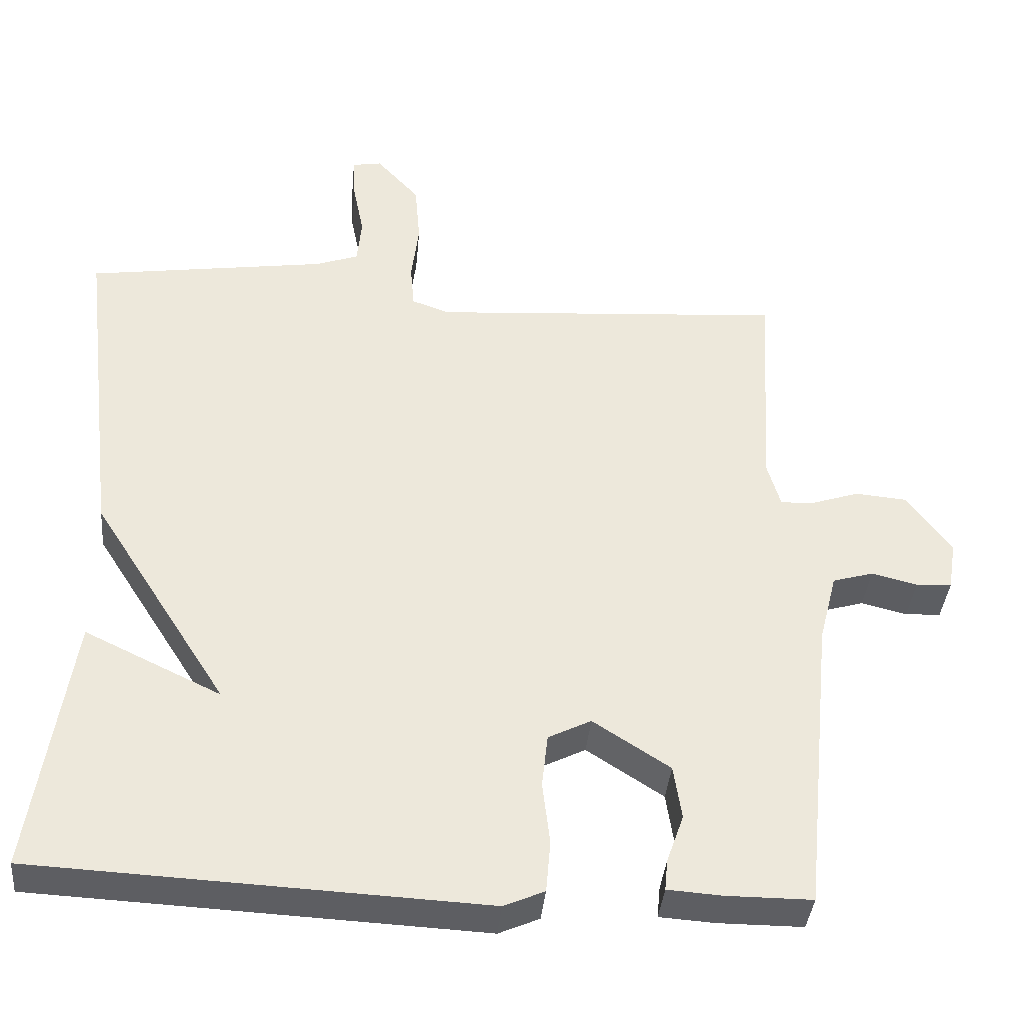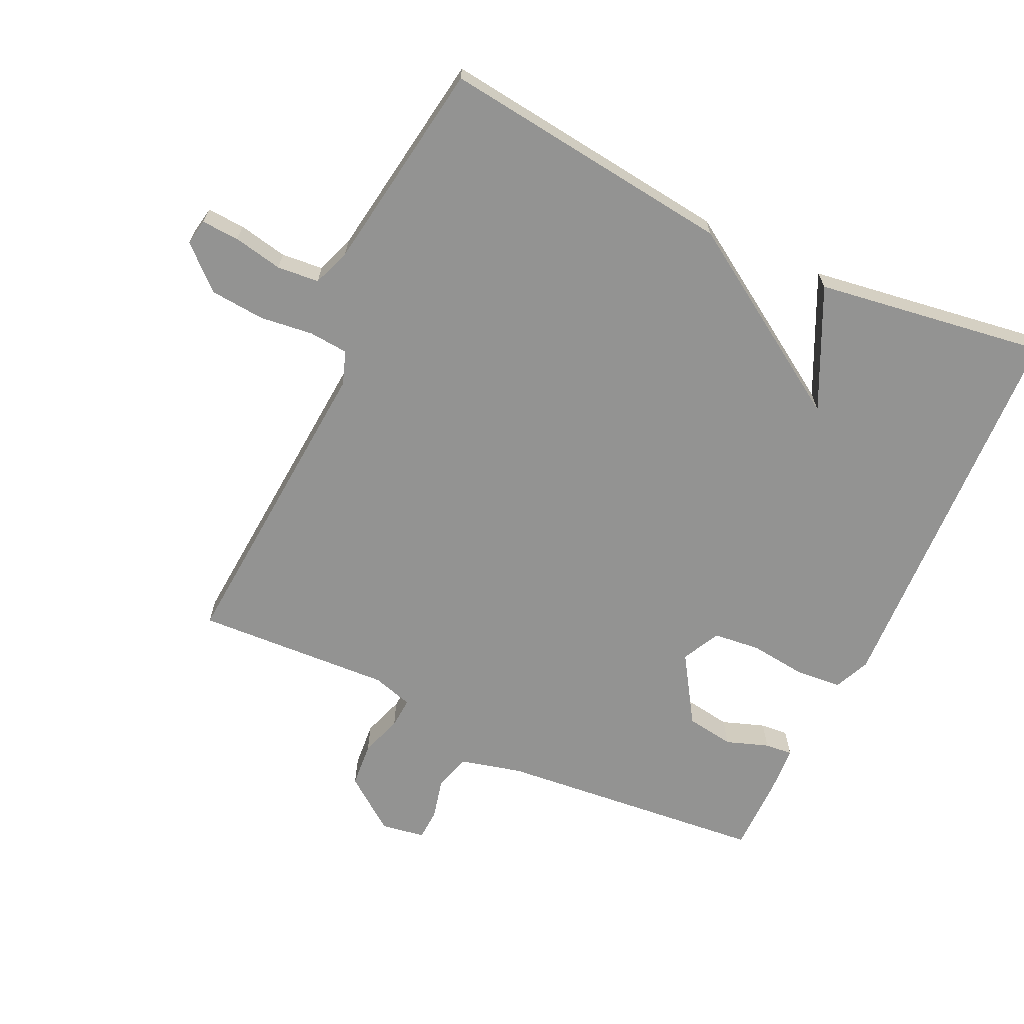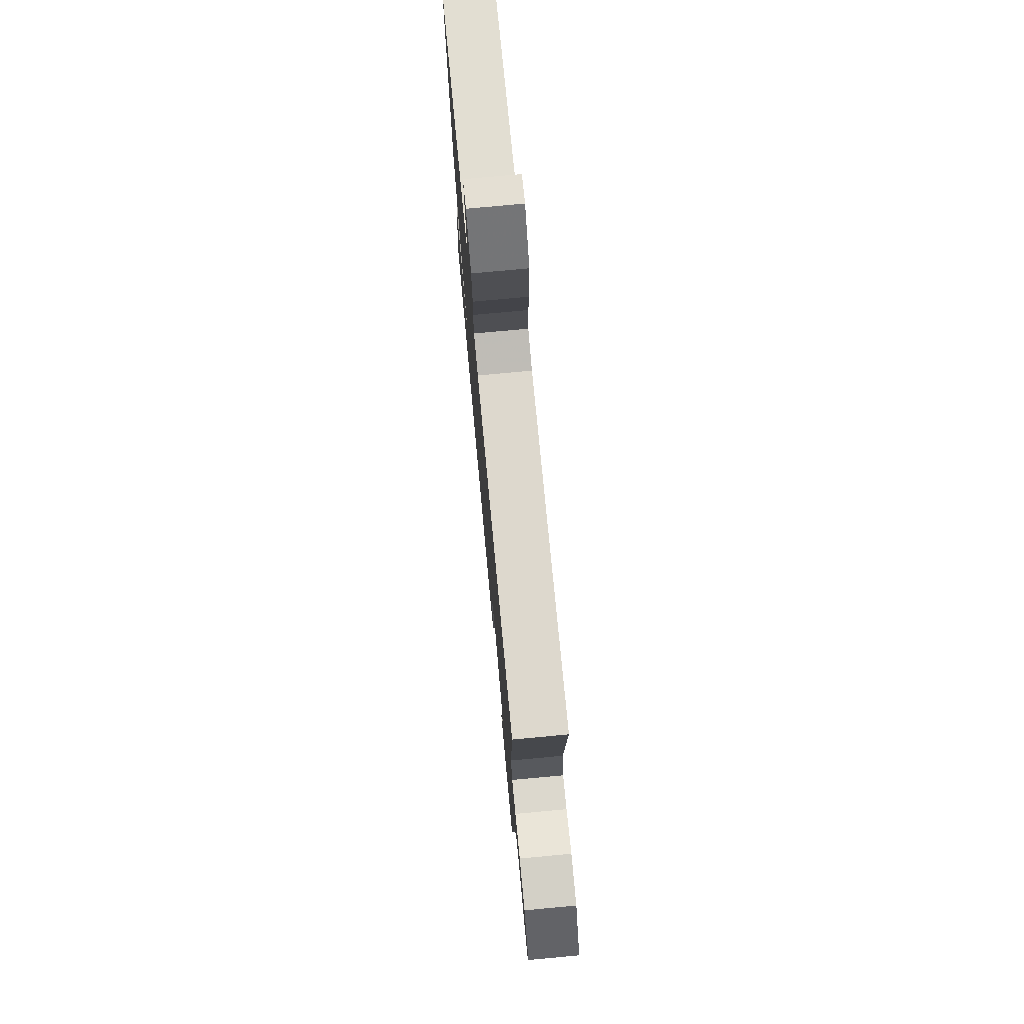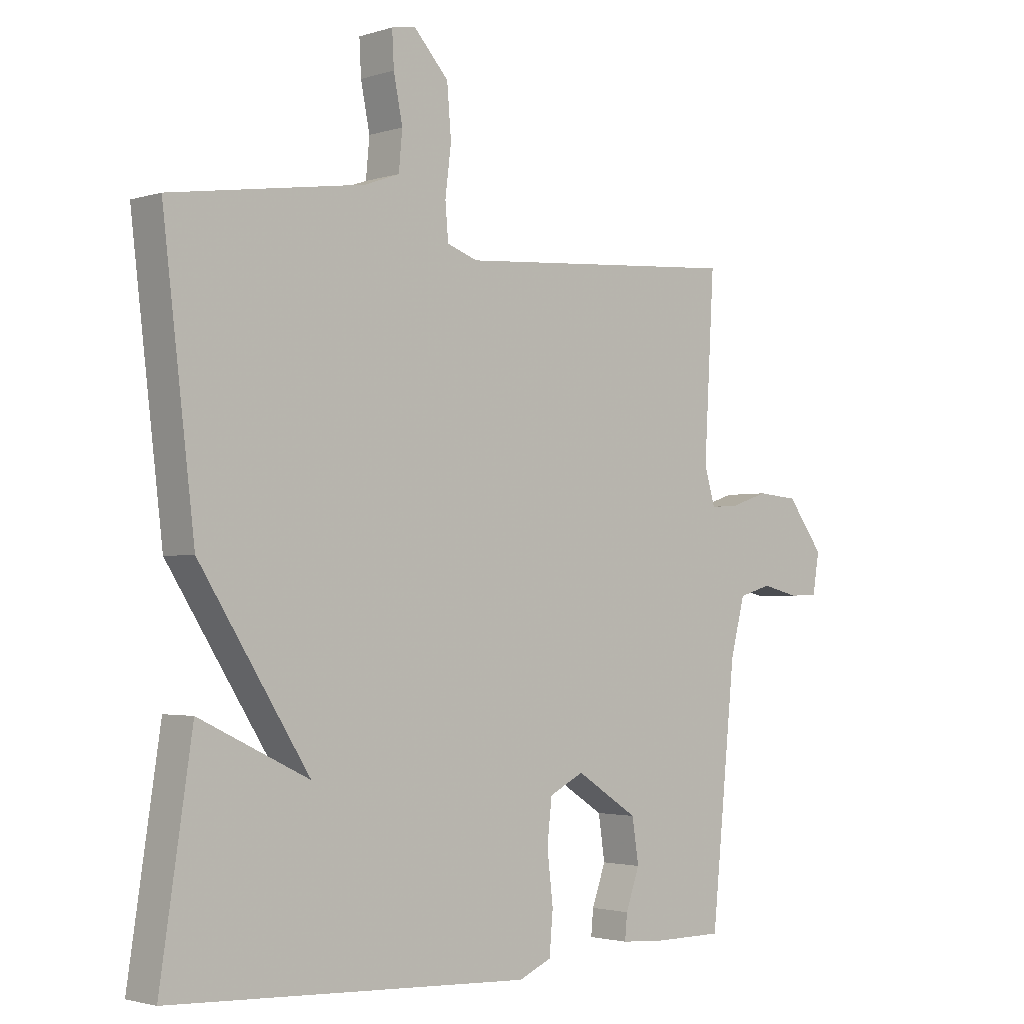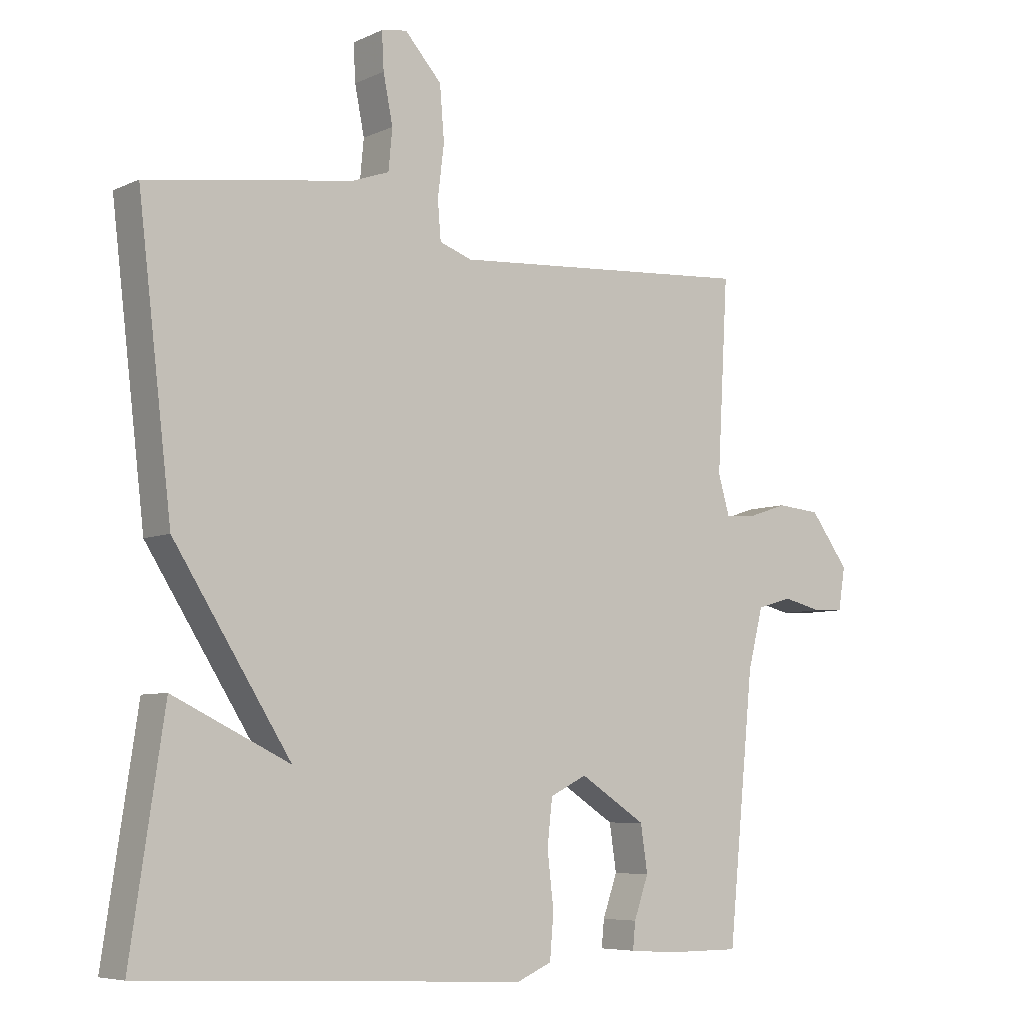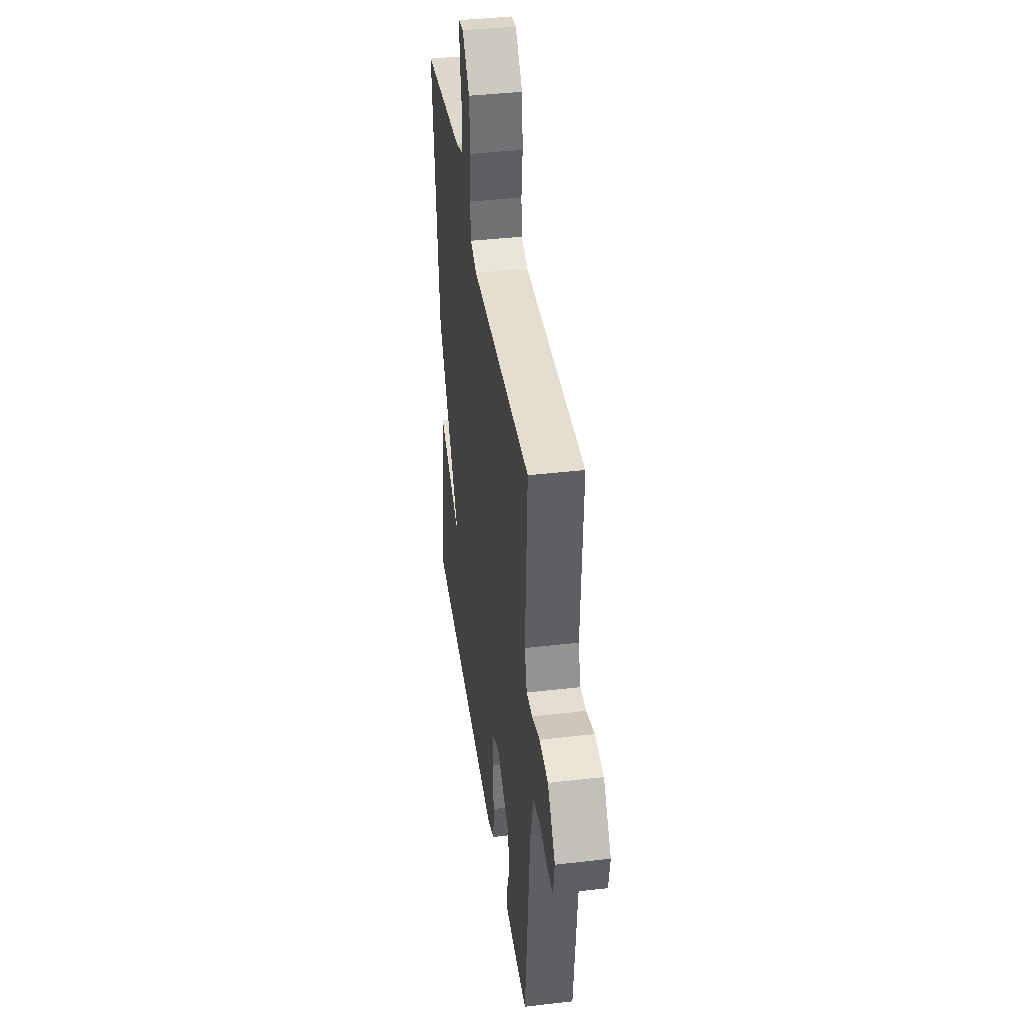
<metadata>
{"format":"obj","ext":"obj","renderer":"f3d","projection":"perspective","resolution":1024,"background":"white","views":[{"elev":-38.4,"azim":174.8,"up":"+Z"},{"elev":-66.6,"azim":64.7,"up":"+Y"},{"elev":76.1,"azim":-95.3,"up":"+Z"},{"elev":-2.3,"azim":137.5,"up":"+Z"},{"elev":-6.5,"azim":142.7,"up":"+Z"},{"elev":40.1,"azim":-98.1,"up":"+Z"}]}
</metadata>
<code>
v -0.5 0.07 0.5
v -0.021 0.07 0.466
v 0.03 0.07 0.484
v 0.035 0.07 0.544
v 0.025 0.07 0.625
v 0.032 0.07 0.709
v 0.09 0.07 0.773
v 0.13 0.07 0.766
v 0.127 0.07 0.708
v 0.112 0.07 0.633
v 0.118 0.07 0.569
v 0.176 0.07 0.548
v 0.5 0.07 0.5
v 0.447 0.07 0.052
v 0.263 0.07 -0.236
v 0.447 0.07 -0.148
v 0.5 0.07 -0.5
v -0.105 0.07 -0.529
v -0.16 0.07 -0.505
v -0.166 0.07 -0.435
v -0.156 0.07 -0.349
v -0.164 0.07 -0.277
v -0.222 0.07 -0.248
v -0.326 0.07 -0.315
v -0.337 0.07 -0.388
v -0.314 0.07 -0.453
v -0.31 0.07 -0.495
v -0.384 0.07 -0.5
v -0.5 0.07 -0.5
v -0.541 0.07 -0.089
v -0.565 0.07 0.005
v -0.62 0.07 0.021
v -0.682 0.07 0.006
v -0.73 0.07 0.008
v -0.741 0.07 0.075
v -0.68 0.07 0.157
v -0.611 0.07 0.163
v -0.548 0.07 0.142
v -0.501 0.07 0.139
v -0.483 0.07 0.201
v -0.5 0 0.5
v -0.021 0 0.466
v 0.03 0 0.484
v 0.035 0 0.544
v 0.025 0 0.625
v 0.032 0 0.709
v 0.09 0 0.773
v 0.13 0 0.766
v 0.127 0 0.708
v 0.112 0 0.633
v 0.118 0 0.569
v 0.176 0 0.548
v 0.5 0 0.5
v 0.447 0 0.052
v 0.263 0 -0.236
v 0.447 0 -0.148
v 0.5 0 -0.5
v -0.105 0 -0.529
v -0.16 0 -0.505
v -0.166 0 -0.435
v -0.156 0 -0.349
v -0.164 0 -0.277
v -0.222 0 -0.248
v -0.326 0 -0.315
v -0.337 0 -0.388
v -0.314 0 -0.453
v -0.31 0 -0.495
v -0.384 0 -0.5
v -0.5 0 -0.5
v -0.541 0 -0.089
v -0.565 0 0.005
v -0.62 0 0.021
v -0.682 0 0.006
v -0.73 0 0.008
v -0.741 0 0.075
v -0.68 0 0.157
v -0.611 0 0.163
v -0.548 0 0.142
v -0.501 0 0.139
v -0.483 0 0.201
f 36 37 38
f 35 36 38
f 34 35 38
f 33 34 38
f 32 33 38
f 31 32 38 39
f 30 31 39
f 28 29 30
f 27 28 30
f 26 27 30
f 25 26 30
f 30 39 40
f 25 30 40
f 24 25 40
f 19 20 21
f 18 19 21
f 17 18 21
f 17 21 22
f 15 16 17
f 15 17 22 23
f 14 15 23
f 13 14 23
f 12 13 23
f 8 9 10
f 7 8 10
f 6 7 10
f 5 6 10
f 4 5 10
f 3 4 10 11
f 40 1 2
f 24 40 2
f 23 24 2
f 3 11 12 23
f 2 3 23
f 78 77 76
f 78 76 75
f 78 75 74
f 78 74 73
f 78 73 72
f 79 78 72 71
f 79 71 70
f 70 69 68
f 70 68 67
f 70 67 66
f 70 66 65
f 80 79 70
f 80 70 65
f 80 65 64
f 61 60 59
f 61 59 58
f 61 58 57
f 62 61 57
f 57 56 55
f 63 62 57 55
f 63 55 54
f 63 54 53
f 63 53 52
f 50 49 48
f 50 48 47
f 50 47 46
f 50 46 45
f 50 45 44
f 51 50 44 43
f 42 41 80
f 42 80 64
f 42 64 63
f 63 52 51 43
f 63 43 42
f 1 41 42 2
f 2 42 43 3
f 3 43 44 4
f 4 44 45 5
f 5 45 46 6
f 6 46 47 7
f 7 47 48 8
f 8 48 49 9
f 9 49 50 10
f 10 50 51 11
f 11 51 52 12
f 12 52 53 13
f 13 53 54 14
f 14 54 55 15
f 15 55 56 16
f 16 56 57 17
f 17 57 58 18
f 18 58 59 19
f 19 59 60 20
f 20 60 61 21
f 21 61 62 22
f 22 62 63 23
f 23 63 64 24
f 24 64 65 25
f 25 65 66 26
f 26 66 67 27
f 27 67 68 28
f 28 68 69 29
f 29 69 70 30
f 30 70 71 31
f 31 71 72 32
f 32 72 73 33
f 33 73 74 34
f 34 74 75 35
f 35 75 76 36
f 36 76 77 37
f 37 77 78 38
f 38 78 79 39
f 39 79 80 40
f 40 80 41 1

</code>
